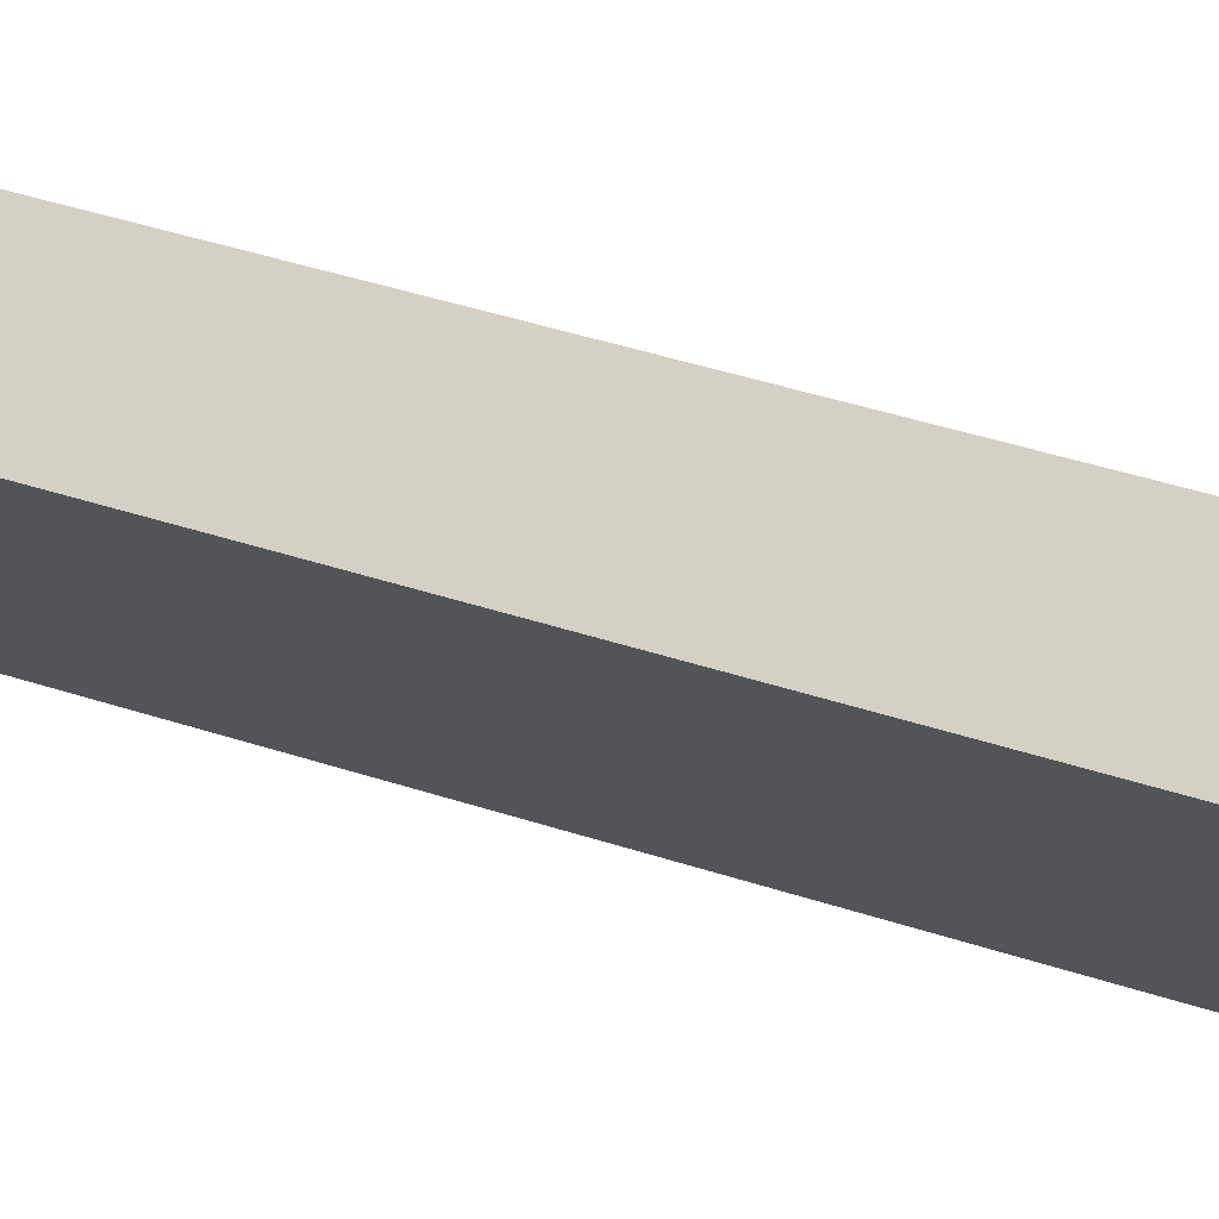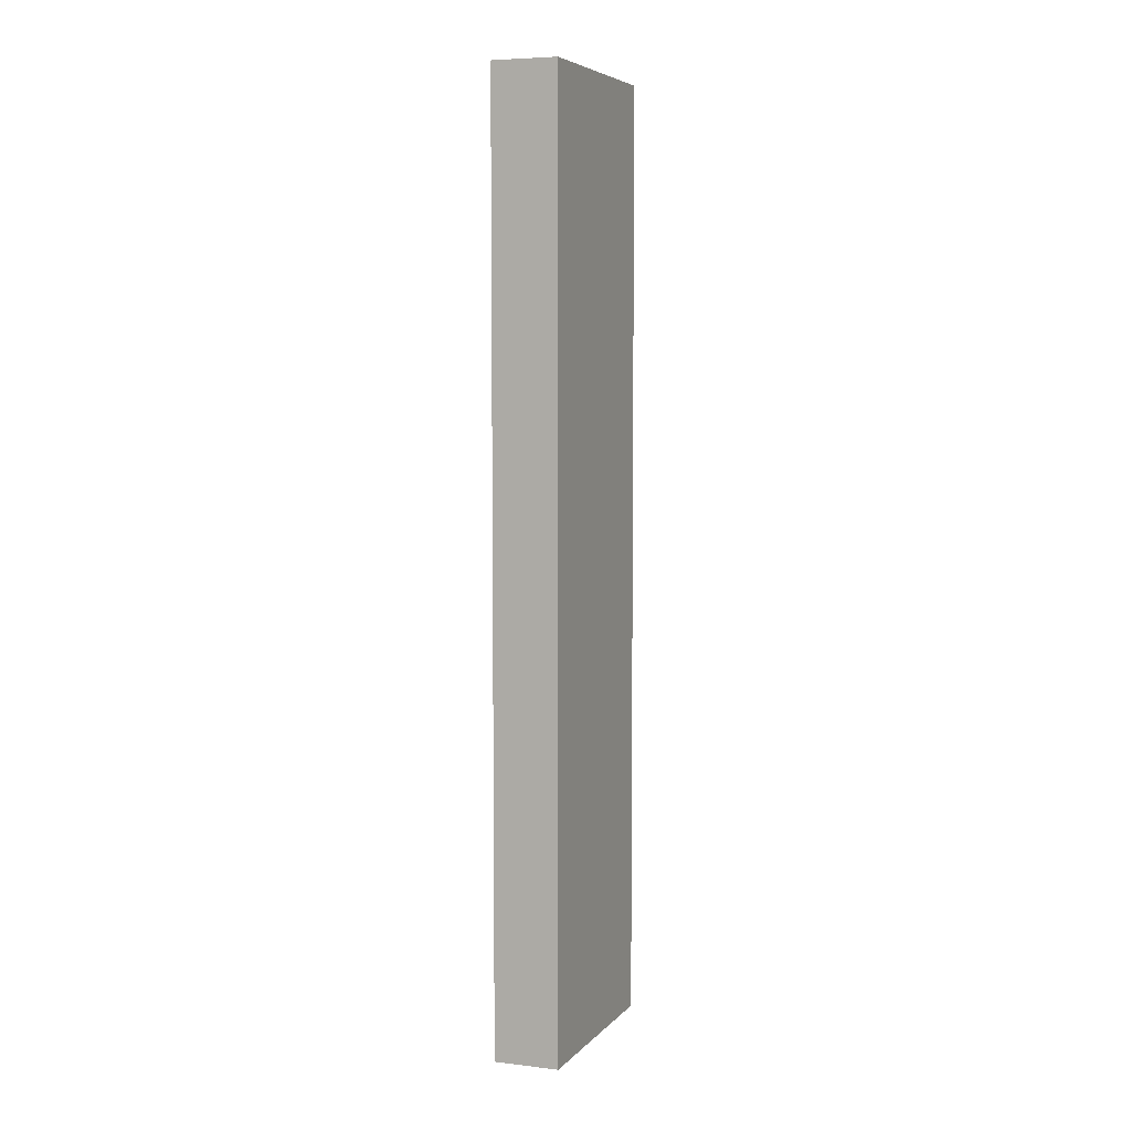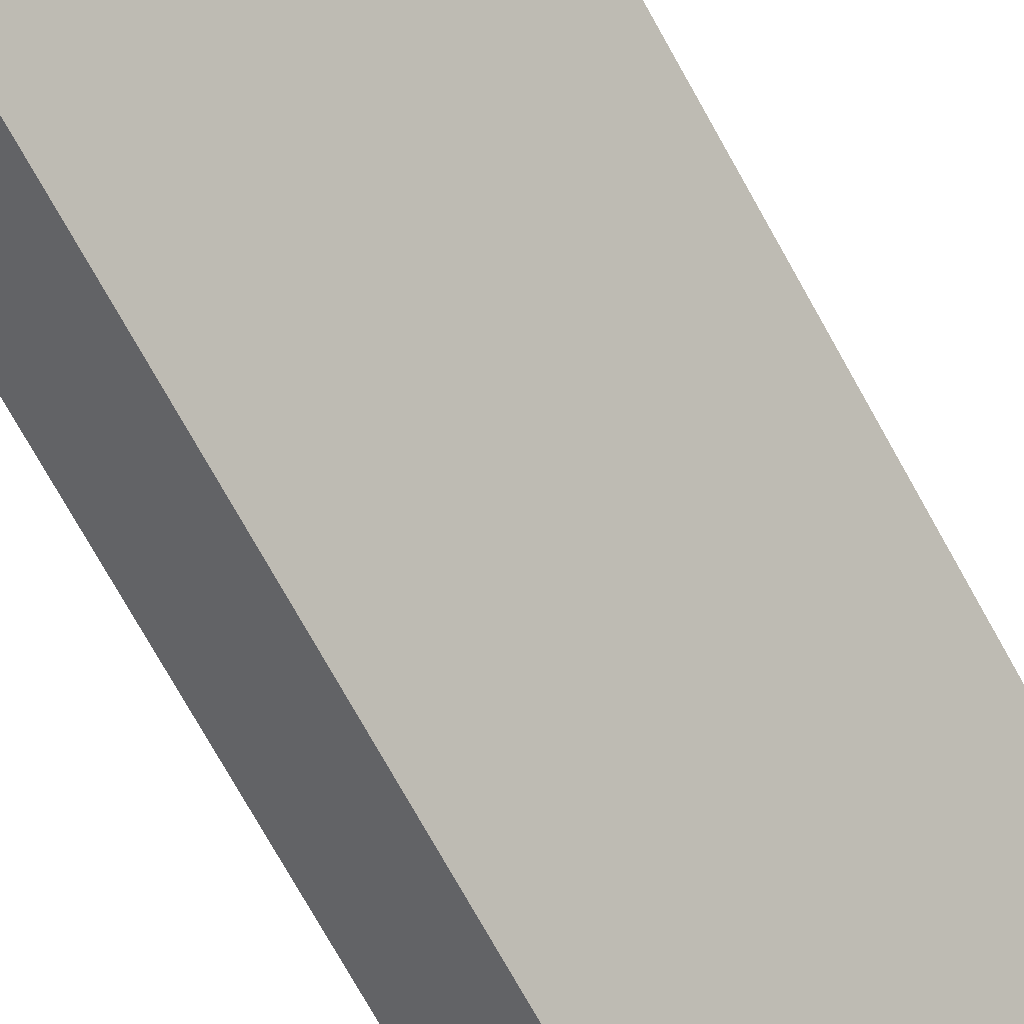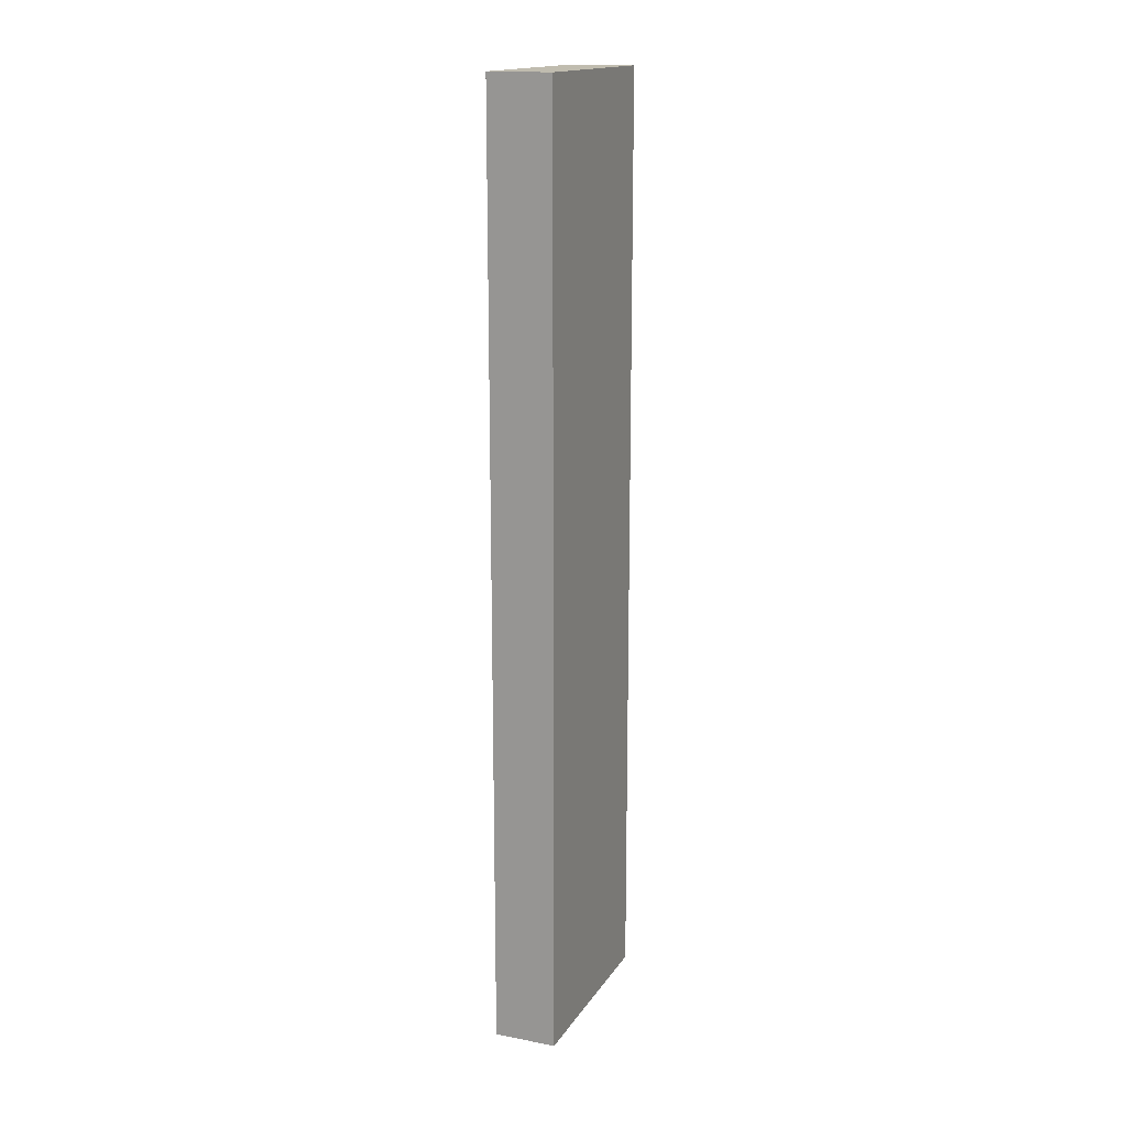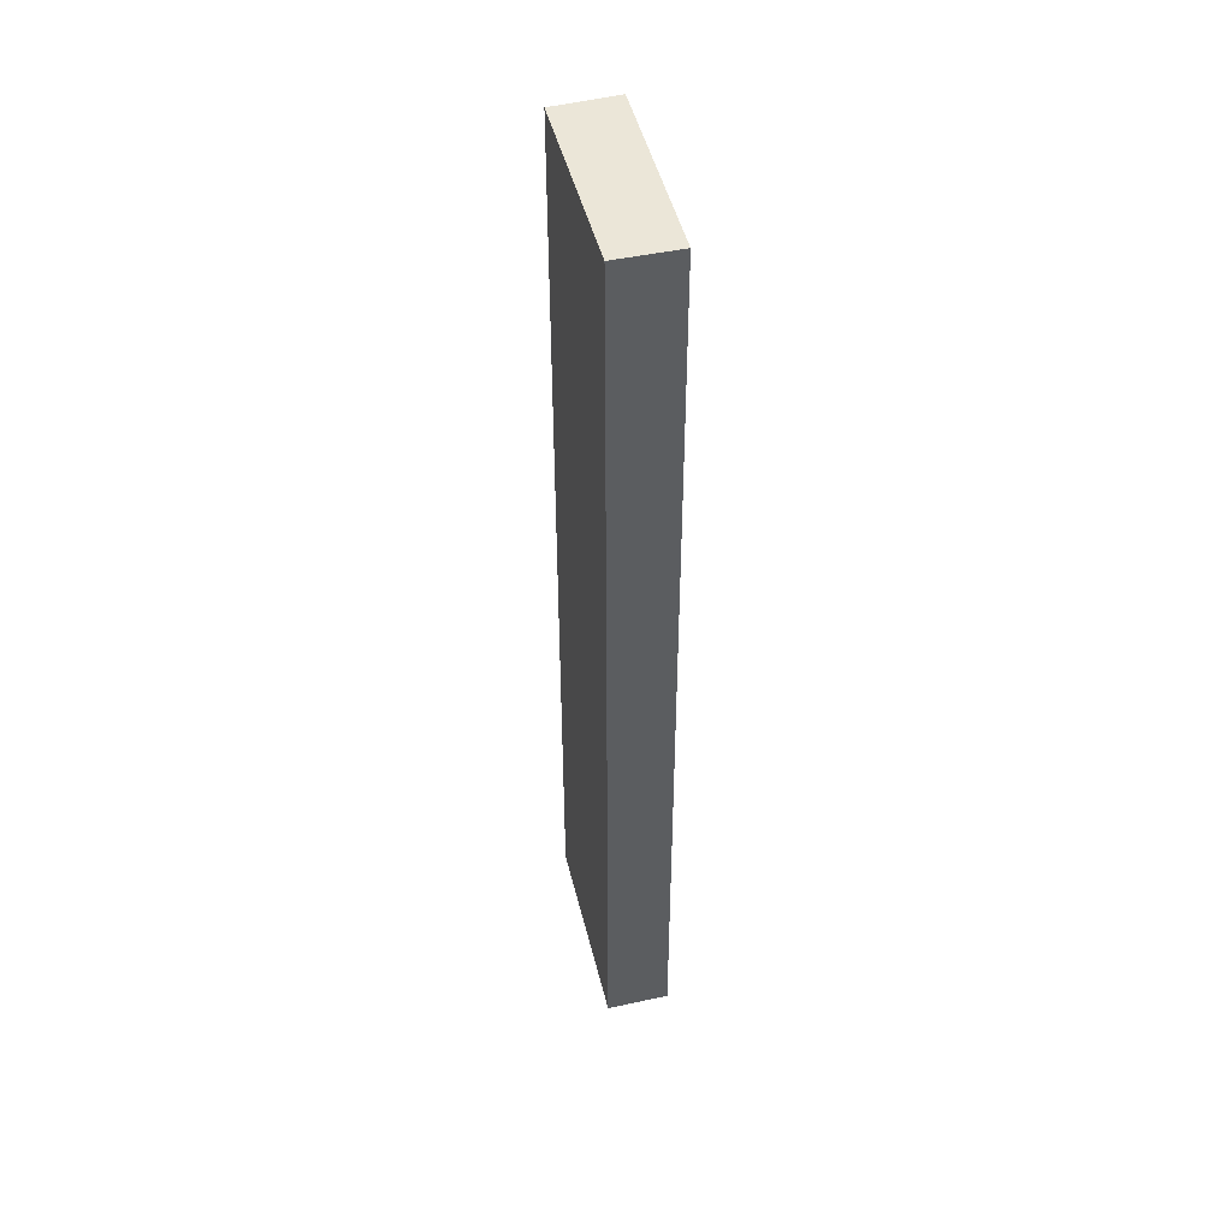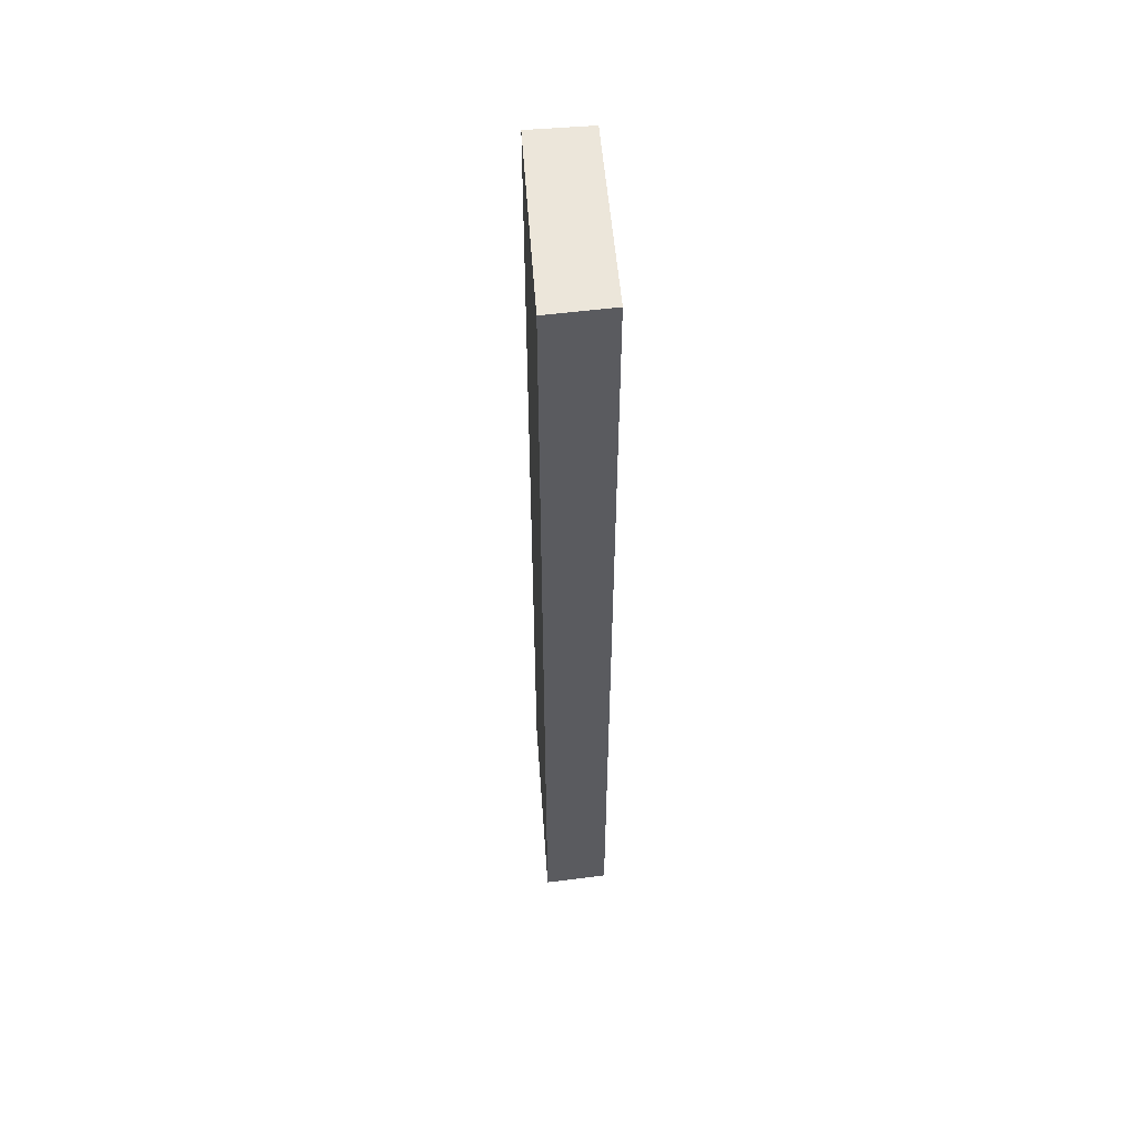
<metadata>
{"format":"obj","ext":"obj","renderer":"f3d","projection":"perspective","resolution":1024,"background":"white","views":[{"elev":31.5,"azim":-63.0,"up":"+Z"},{"elev":6.0,"azim":-19.2,"up":"+Y"},{"elev":-68.8,"azim":-151.6,"up":"+Z"},{"elev":16.3,"azim":160.3,"up":"+Y"},{"elev":46.3,"azim":125.0,"up":"+Y"},{"elev":54.6,"azim":-46.1,"up":"+Y"}]}
</metadata>
<code>
v  0.835 15.47 0.662
v  2.224 15.47 -2.467
v  0 15.47 9.474e-16
v  3 15.47 -1.792
v  2.224 1.511e-16 -2.467
v  0 0 0
v  0.835 -4.054e-17 0.662
v  3 1.097e-16 -1.792
g defaultobject
f 1 2 3
f 2 1 4
f 5 3 2
f 3 5 6
f 6 1 3
f 1 6 7
f 7 4 1
f 4 7 8
f 8 2 4
f 2 8 5
f 5 7 6
f 7 5 8

</code>
